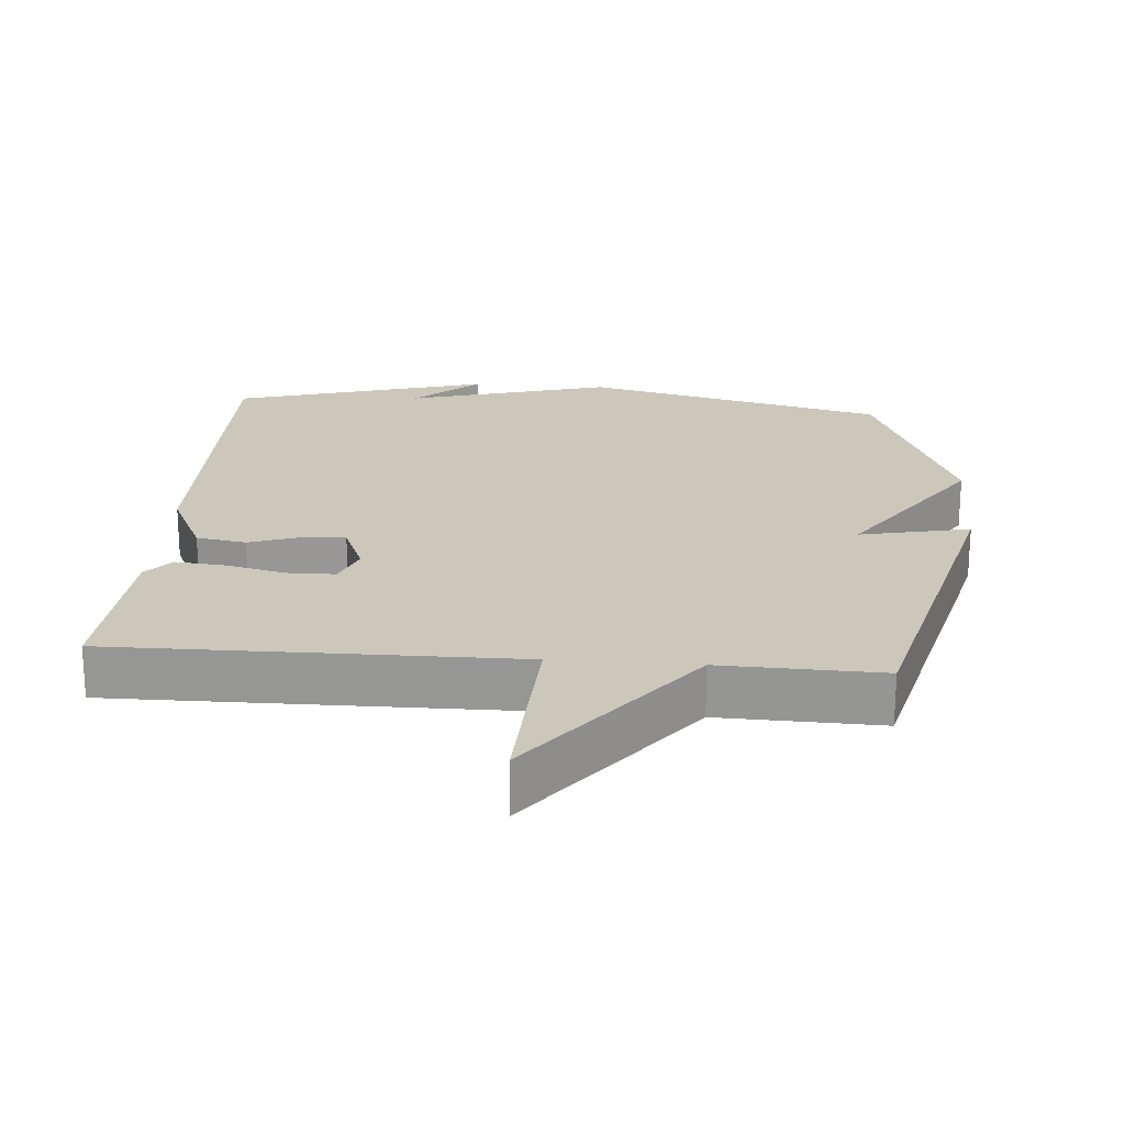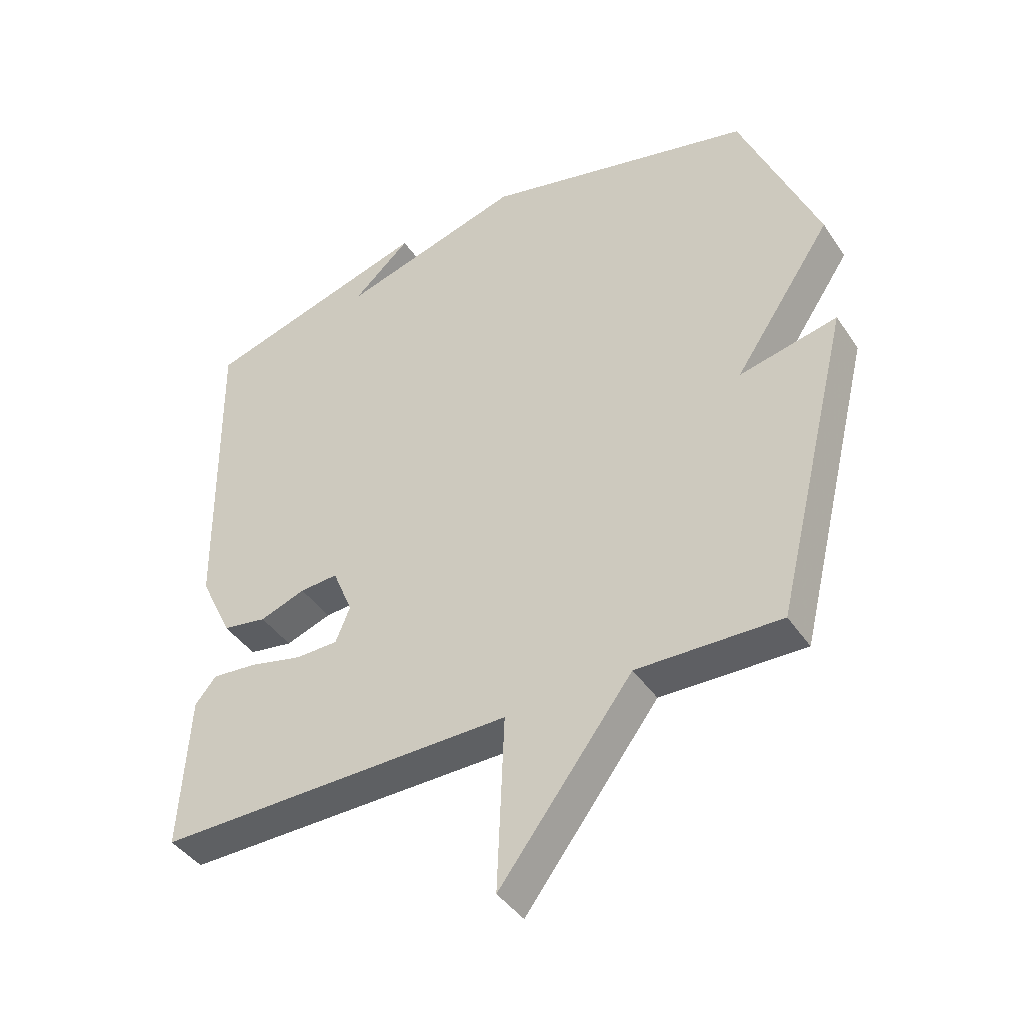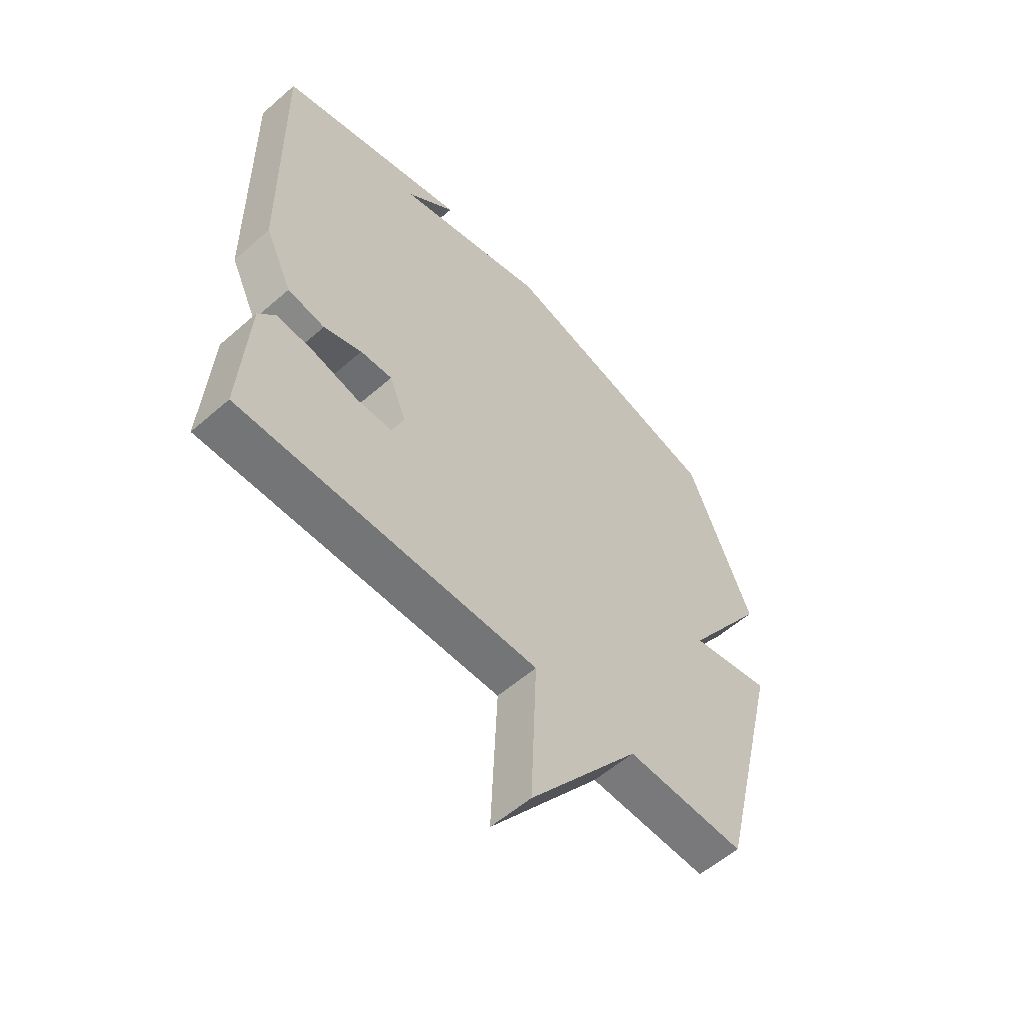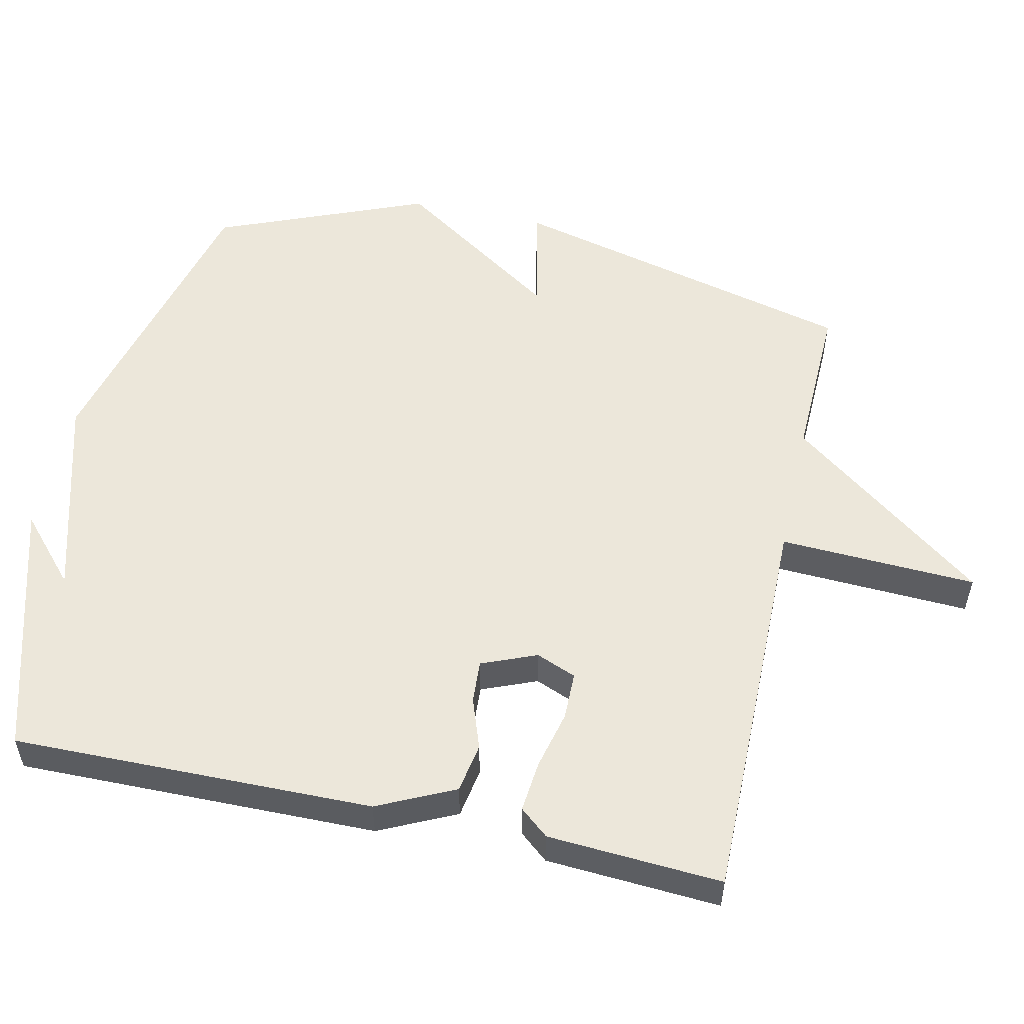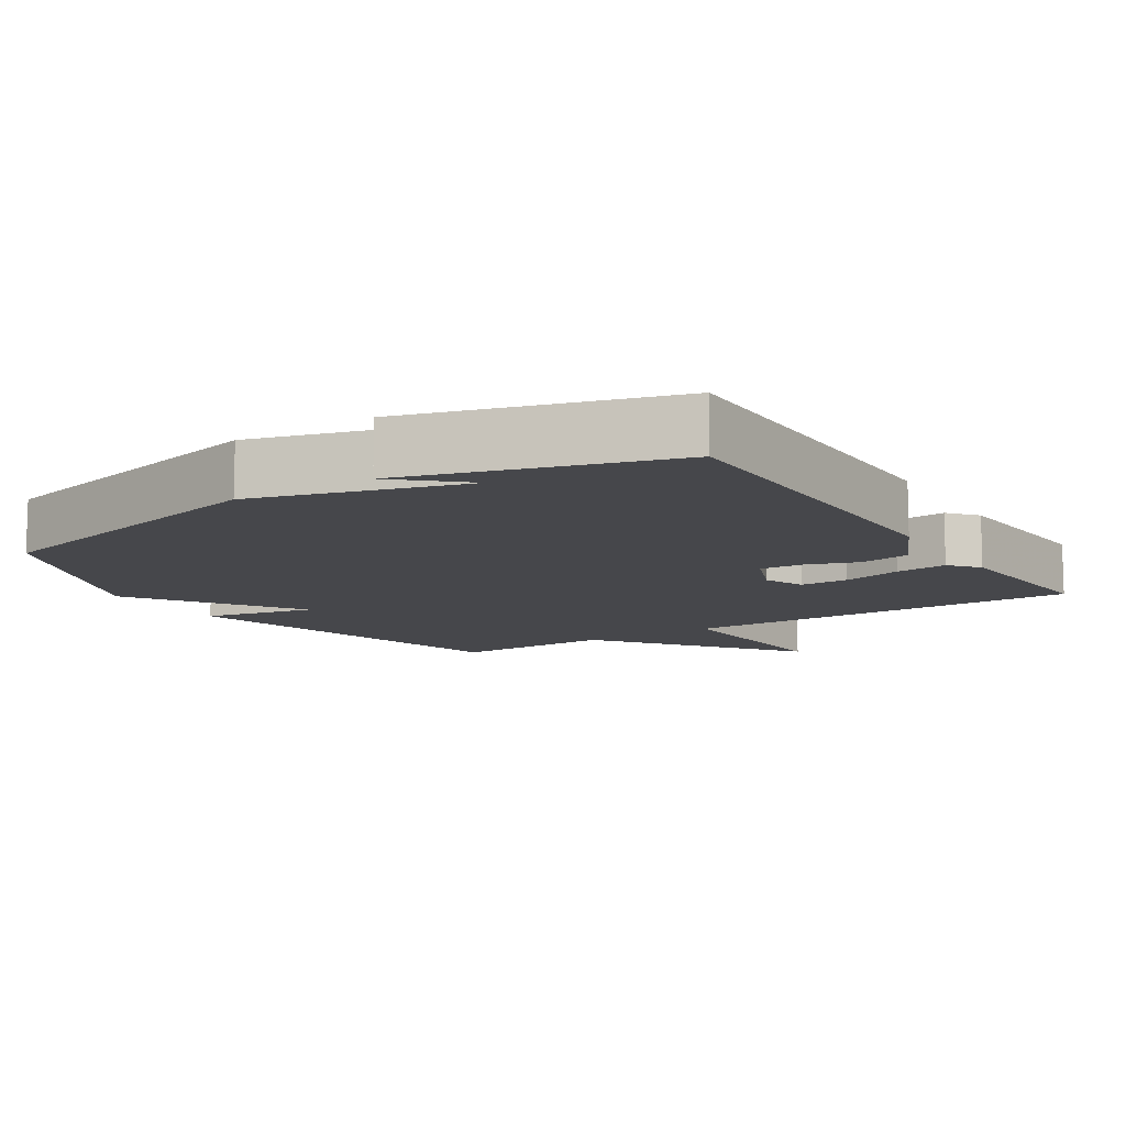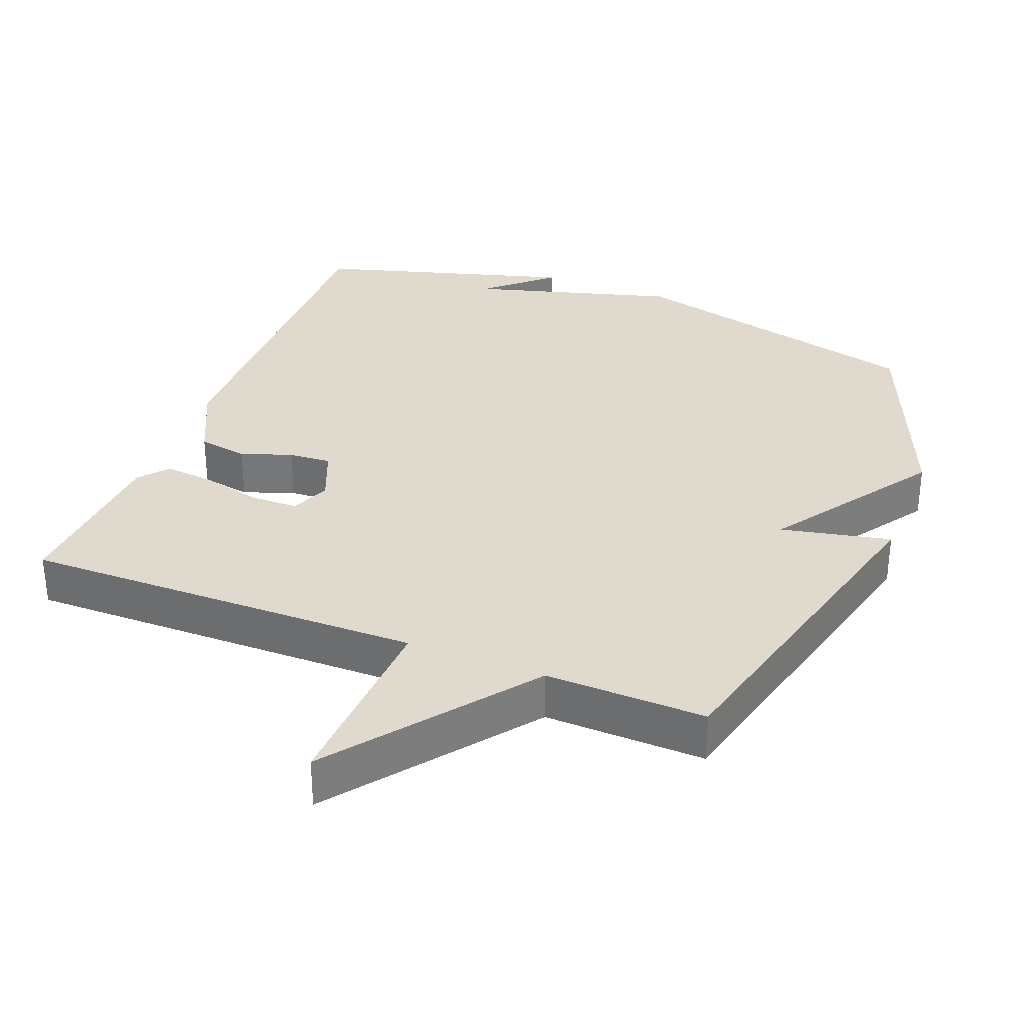
<metadata>
{"format":"obj","ext":"obj","renderer":"f3d","projection":"perspective","resolution":1024,"background":"white","views":[{"elev":21.6,"azim":-175.3,"up":"+Y"},{"elev":-42.1,"azim":-148.8,"up":"+Z"},{"elev":-56.9,"azim":132.3,"up":"+Z"},{"elev":53.7,"azim":102.6,"up":"+Y"},{"elev":-10.7,"azim":32.8,"up":"+Y"},{"elev":32.7,"azim":-158.5,"up":"+Y"}]}
</metadata>
<code>
v -0.5 0.07 0.5
v -0.066 0.07 0.607
v 0.227 0.07 0.523
v 0.134 0.07 0.607
v 0.5 0.07 0.5
v 0.492 0.07 -0.012
v 0.44 0.07 -0.121
v 0.369 0.07 -0.133
v 0.296 0.07 -0.107
v 0.235 0.07 -0.103
v 0.203 0.07 -0.181
v 0.226 0.07 -0.238
v 0.294 0.07 -0.239
v 0.378 0.07 -0.219
v 0.451 0.07 -0.212
v 0.485 0.07 -0.253
v 0.5 0.07 -0.5
v -0.071 0.07 -0.494
v -0.059 0.07 -0.774
v -0.271 0.07 -0.494
v -0.5 0.07 -0.5
v -0.623 0.07 0
v -0.466 0.07 -0.034
v -0.623 0.07 0.2
v -0.5 0 0.5
v -0.066 0 0.607
v 0.227 0 0.523
v 0.134 0 0.607
v 0.5 0 0.5
v 0.492 0 -0.012
v 0.44 0 -0.121
v 0.369 0 -0.133
v 0.296 0 -0.107
v 0.235 0 -0.103
v 0.203 0 -0.181
v 0.226 0 -0.238
v 0.294 0 -0.239
v 0.378 0 -0.219
v 0.451 0 -0.212
v 0.485 0 -0.253
v 0.5 0 -0.5
v -0.071 0 -0.494
v -0.059 0 -0.774
v -0.271 0 -0.494
v -0.5 0 -0.5
v -0.623 0 0
v -0.466 0 -0.034
v -0.623 0 0.2
f 1 2 3
f 24 1 3
f 23 24 3
f 20 21 22 23
f 18 19 20 23
f 18 23 3
f 16 17 18
f 15 16 18
f 14 15 18
f 13 14 18
f 12 13 18
f 11 12 18
f 10 11 18 3
f 9 10 3
f 8 9 3
f 7 8 3
f 6 7 3
f 5 6 3
f 3 4 5
f 27 26 25
f 27 25 48
f 27 48 47
f 47 46 45 44
f 47 44 43 42
f 27 47 42
f 42 41 40
f 42 40 39
f 42 39 38
f 42 38 37
f 42 37 36
f 42 36 35
f 27 42 35 34
f 27 34 33
f 27 33 32
f 27 32 31
f 27 31 30
f 27 30 29
f 29 28 27
f 1 25 26 2
f 2 26 27 3
f 3 27 28 4
f 4 28 29 5
f 5 29 30 6
f 6 30 31 7
f 7 31 32 8
f 8 32 33 9
f 9 33 34 10
f 10 34 35 11
f 11 35 36 12
f 12 36 37 13
f 13 37 38 14
f 14 38 39 15
f 15 39 40 16
f 16 40 41 17
f 17 41 42 18
f 18 42 43 19
f 19 43 44 20
f 20 44 45 21
f 21 45 46 22
f 22 46 47 23
f 23 47 48 24
f 24 48 25 1

</code>
